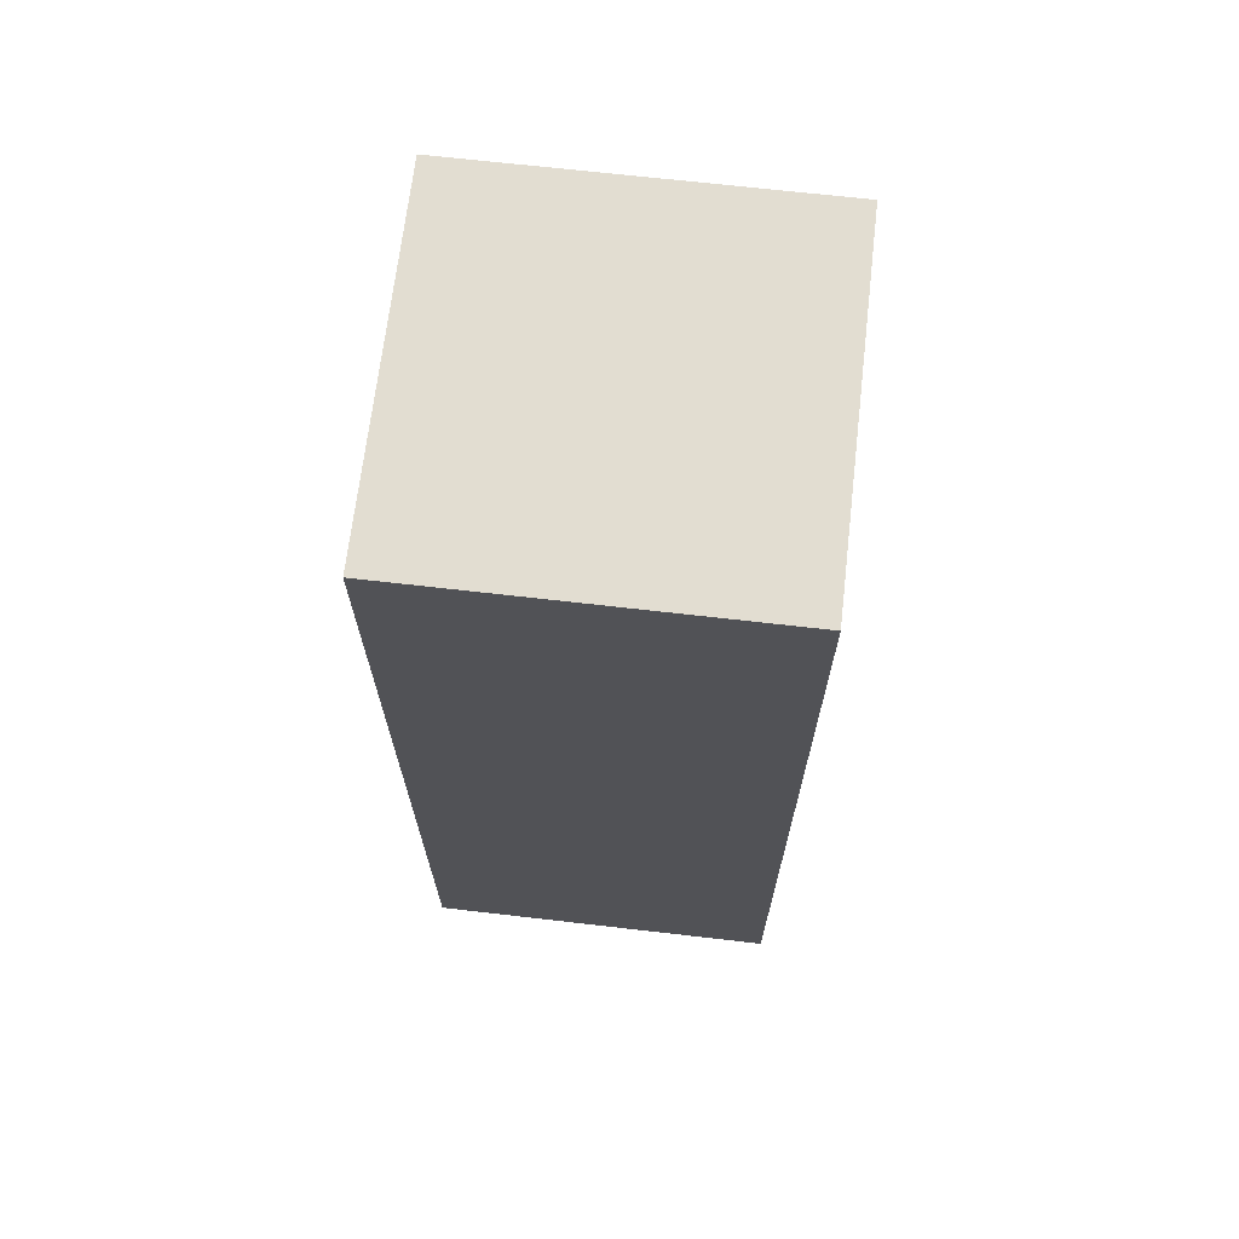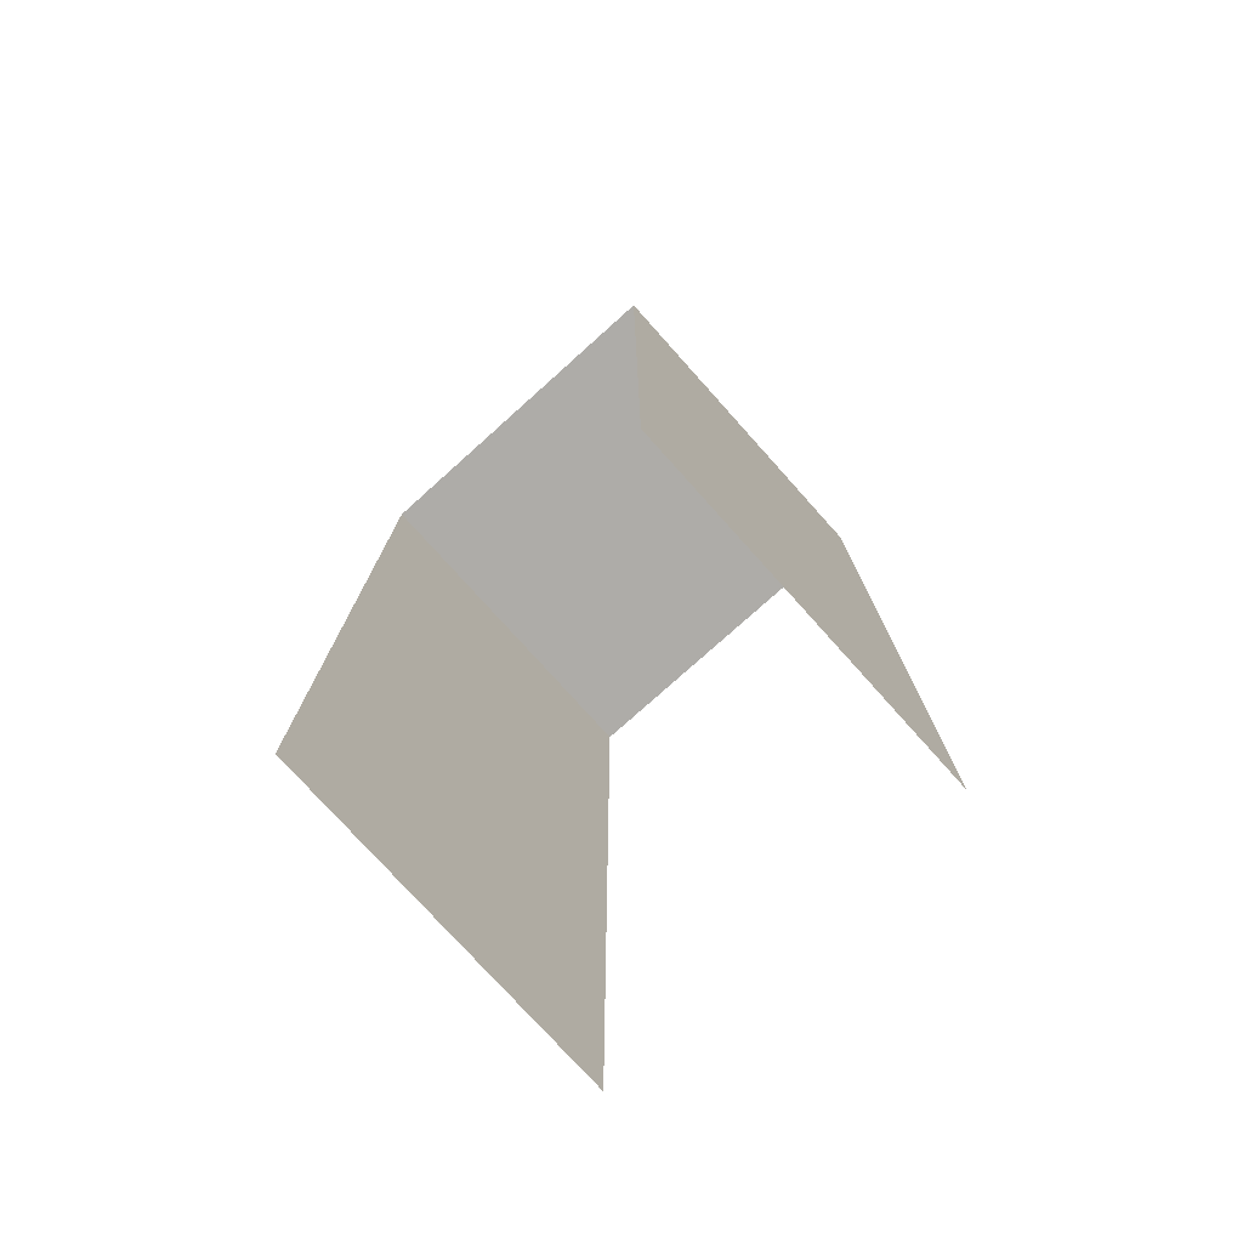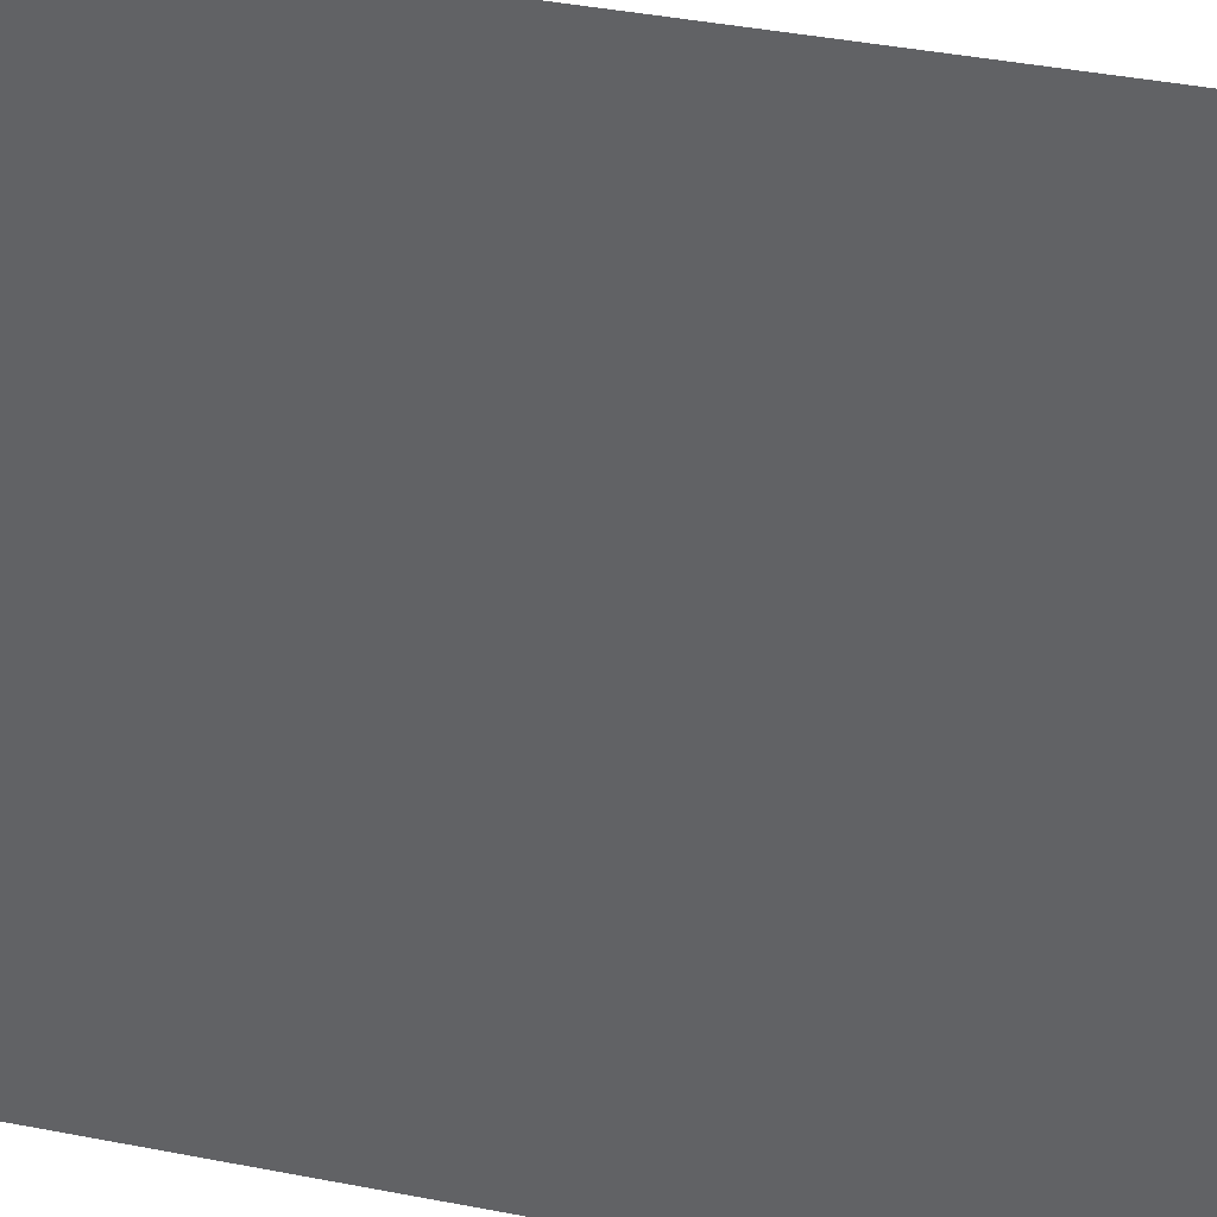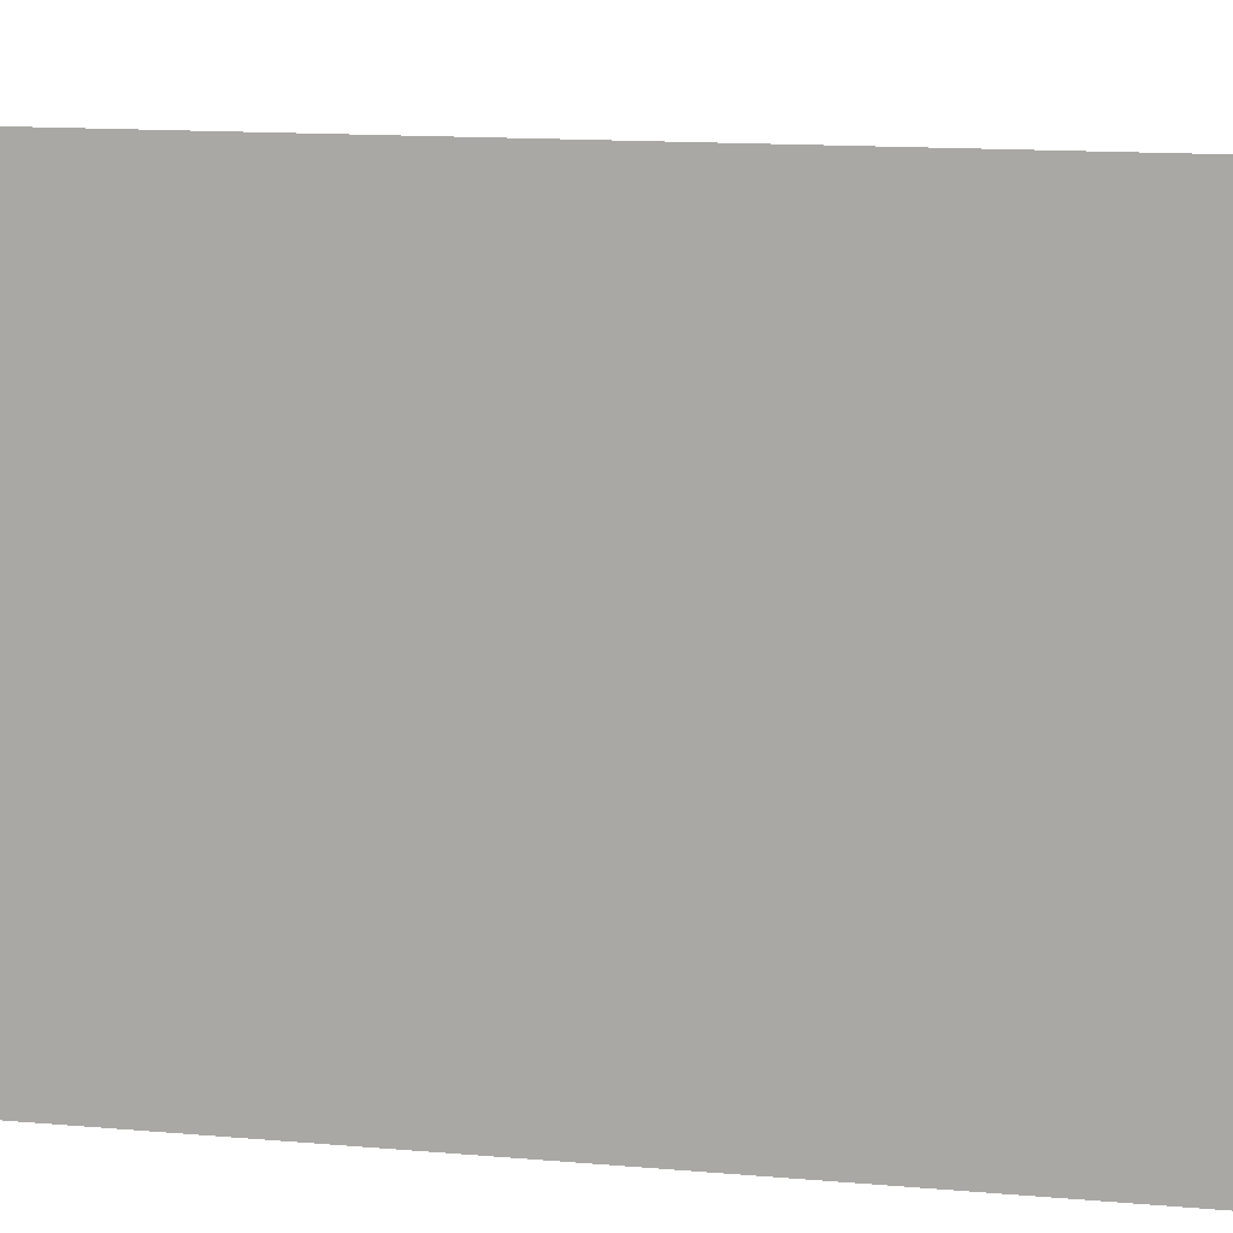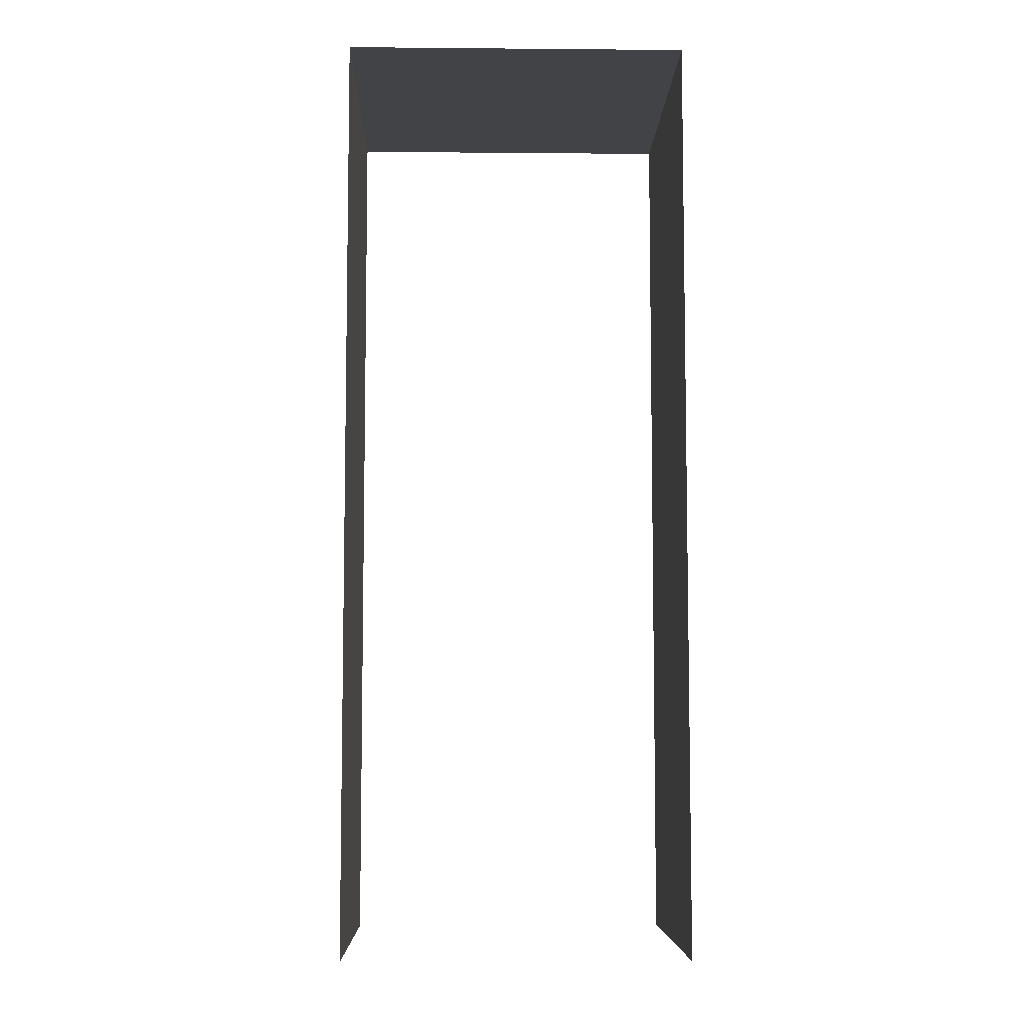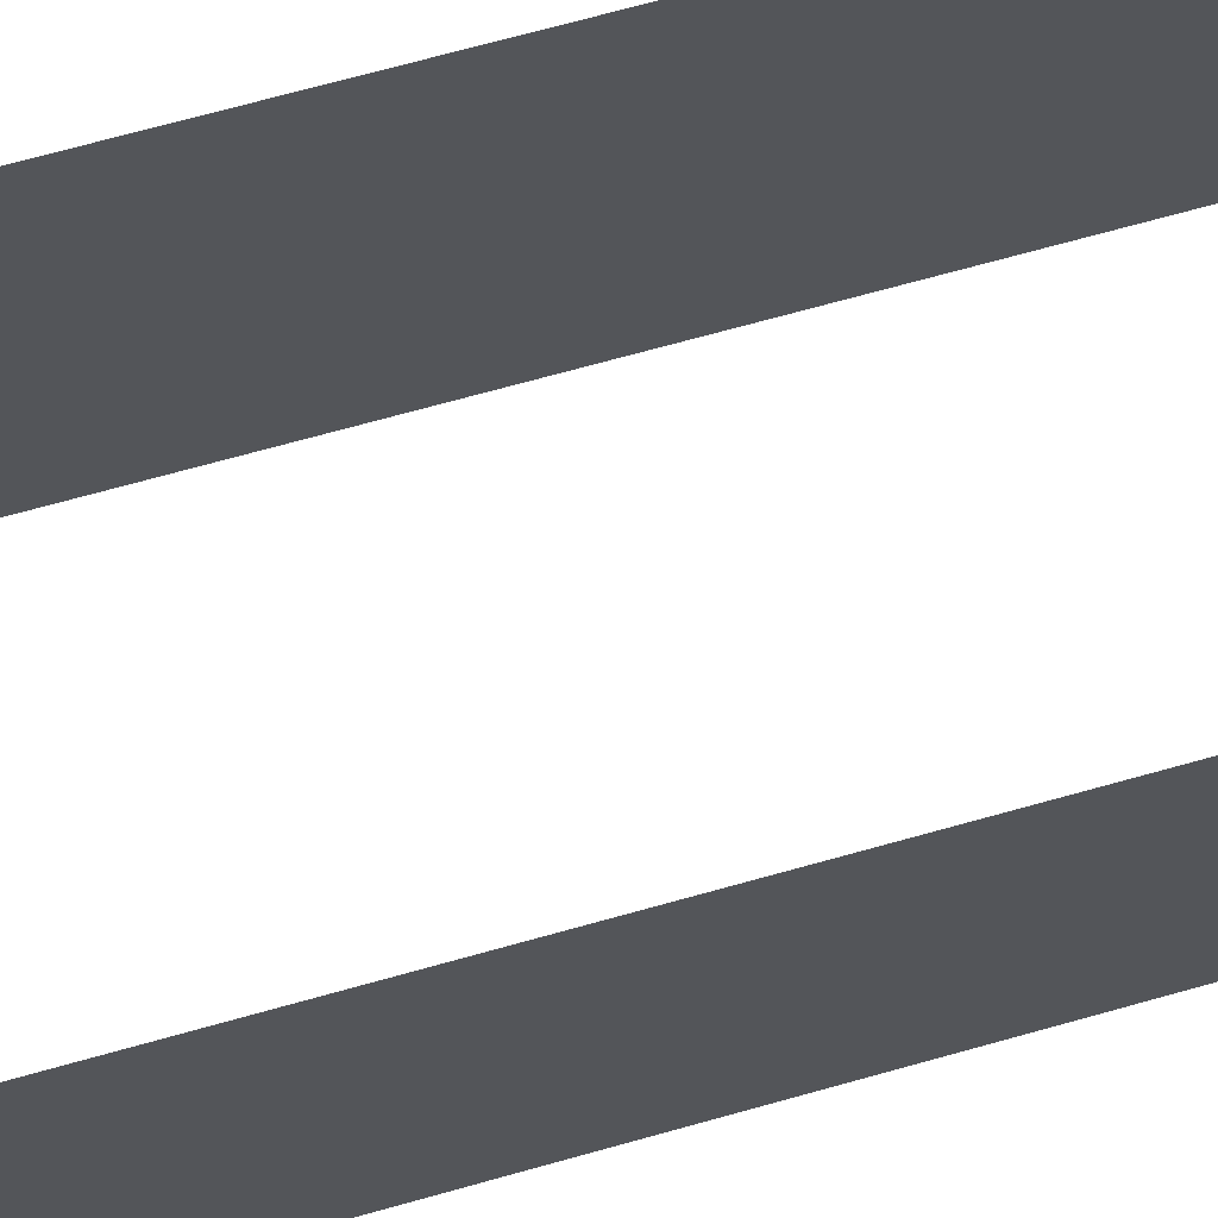
<metadata>
{"format":"obj","ext":"obj","renderer":"f3d","projection":"perspective","resolution":1024,"background":"white","views":[{"elev":68.5,"azim":96.6,"up":"+Z"},{"elev":-76.8,"azim":-138.1,"up":"+Z"},{"elev":36.9,"azim":104.5,"up":"+Y"},{"elev":10.4,"azim":104.4,"up":"+Y"},{"elev":-6.9,"azim":-1.4,"up":"+Z"},{"elev":70.3,"azim":74.4,"up":"+Y"}]}
</metadata>
<code>
v 4 0 0.5179 1
v 4 0 -21 1
v 4 8 -21 1
v 4 8 0.5179 1
v -4 0 -21 1
v -4 0 0.5179 1
v -4 8 0.5179 1
v -4 8 -21 1
f 1 2 3
f 1 3 4
f 5 6 7
f 5 7 8
f 1 4 7
f 1 7 6

</code>
